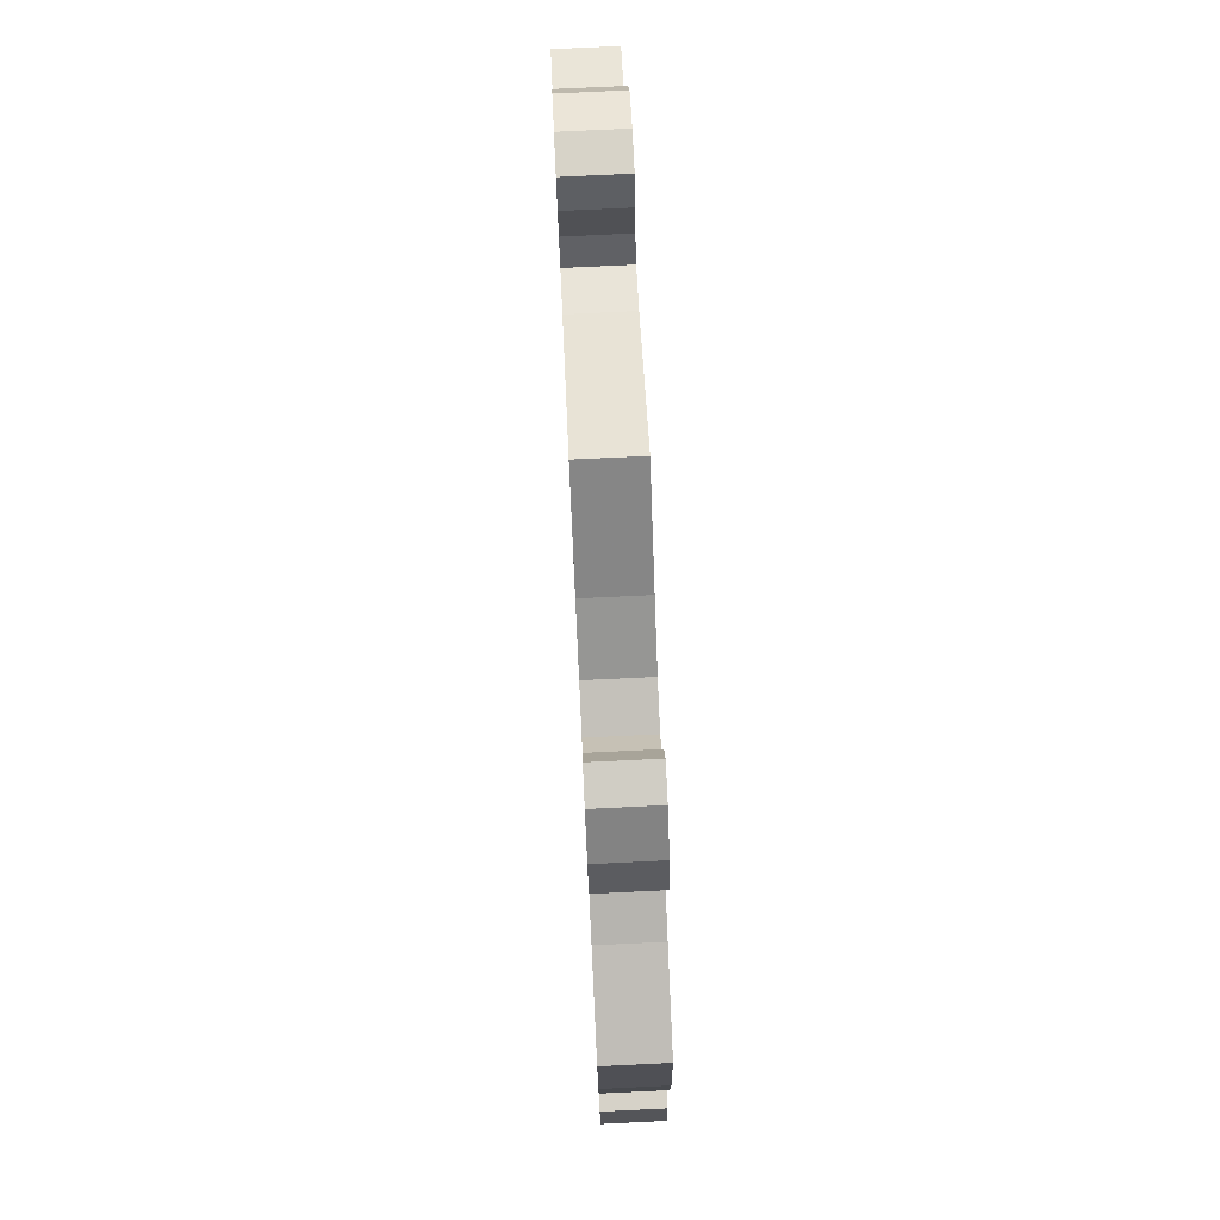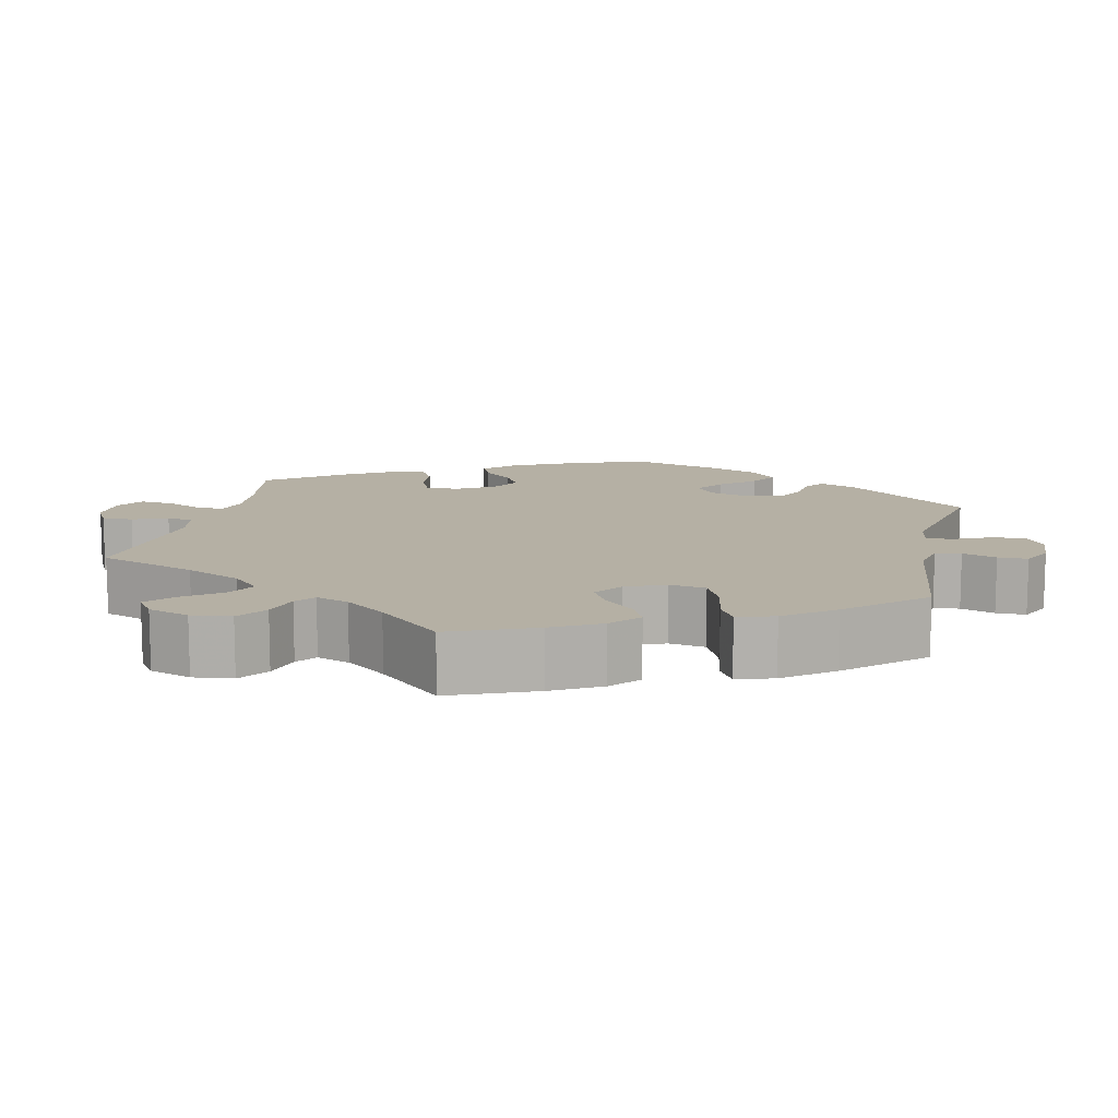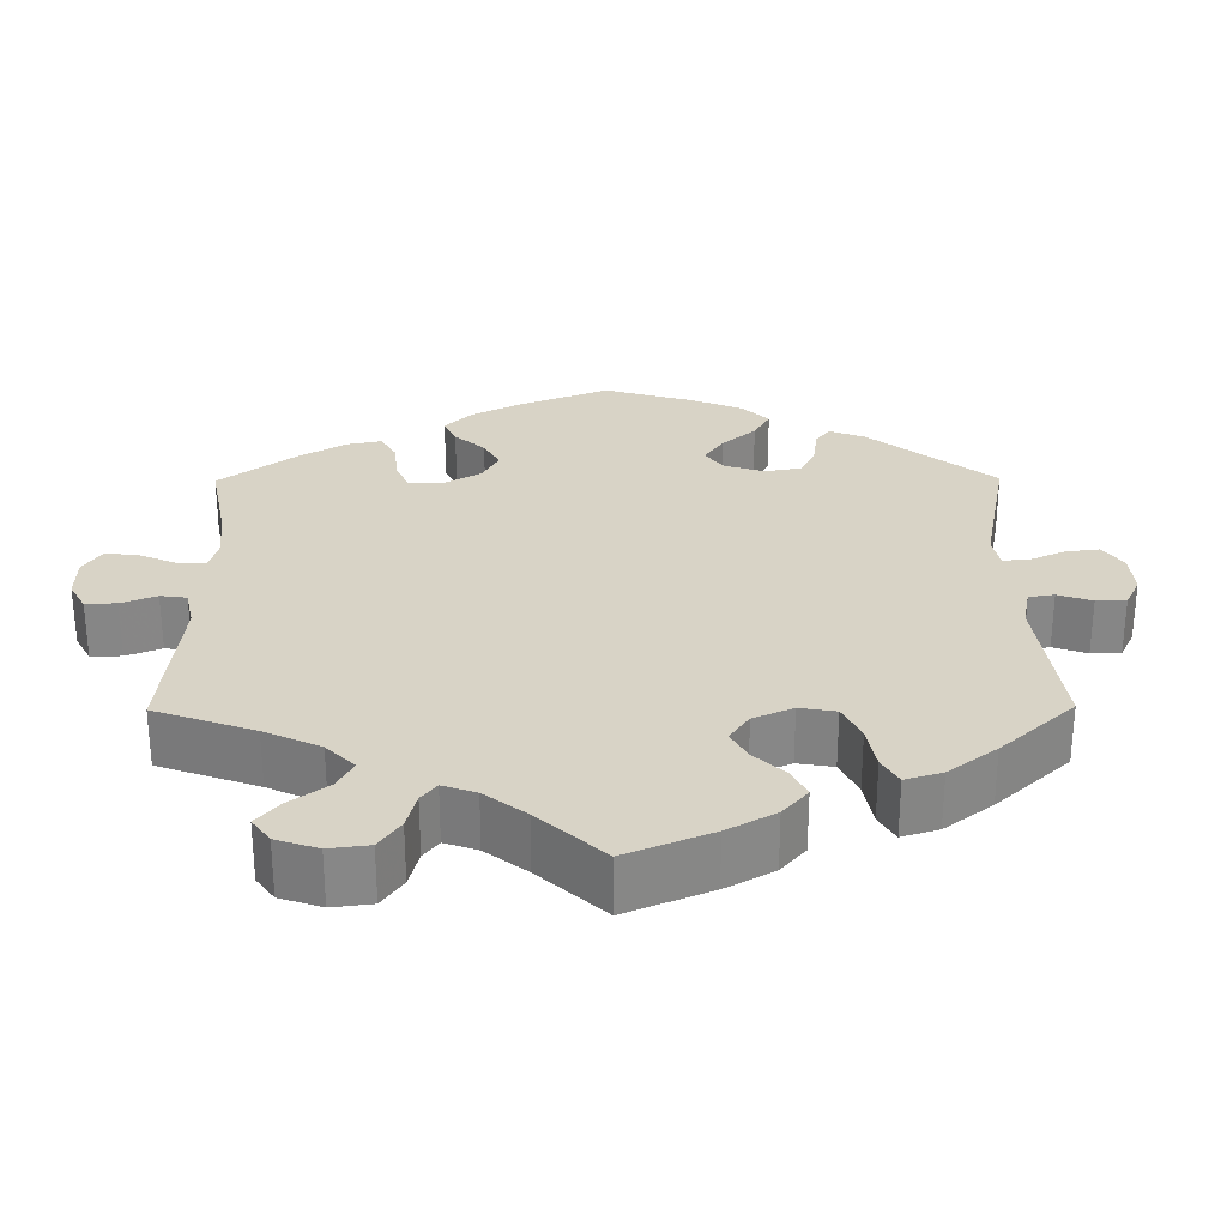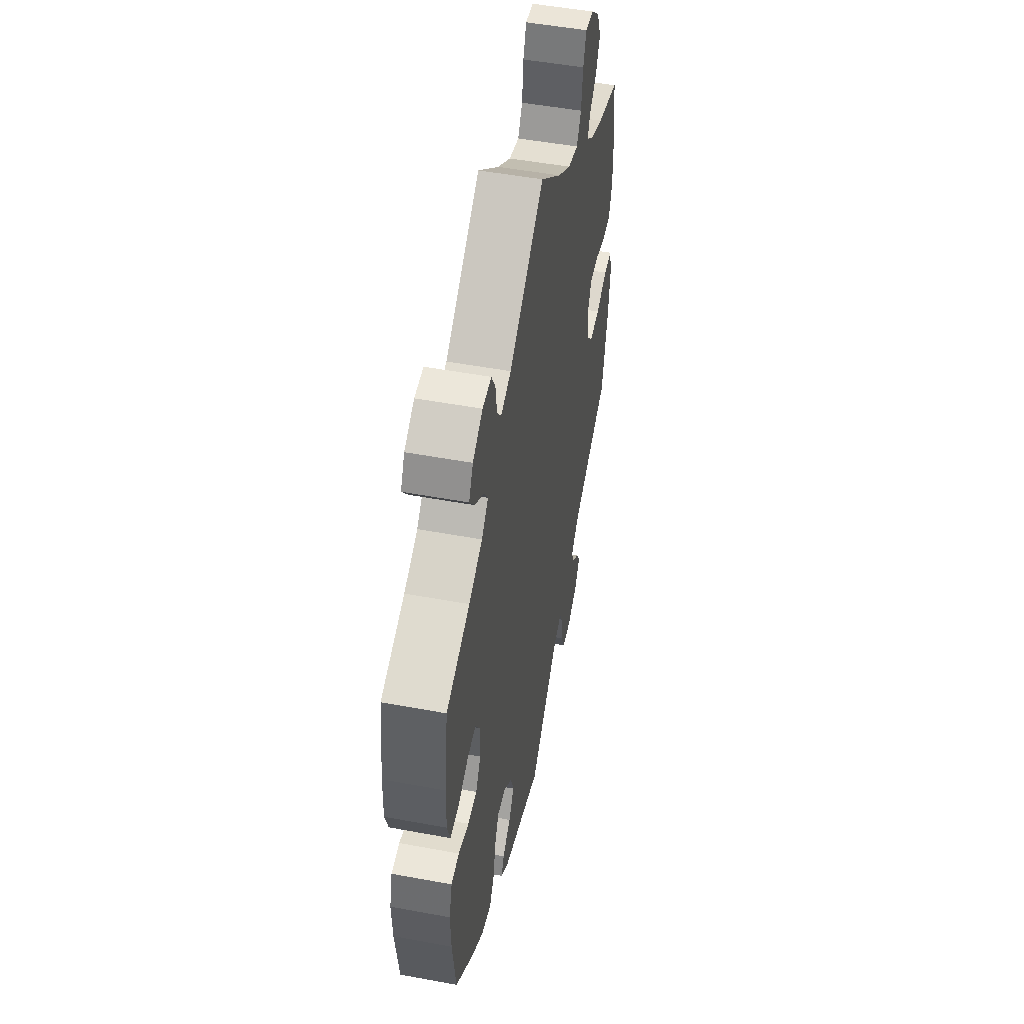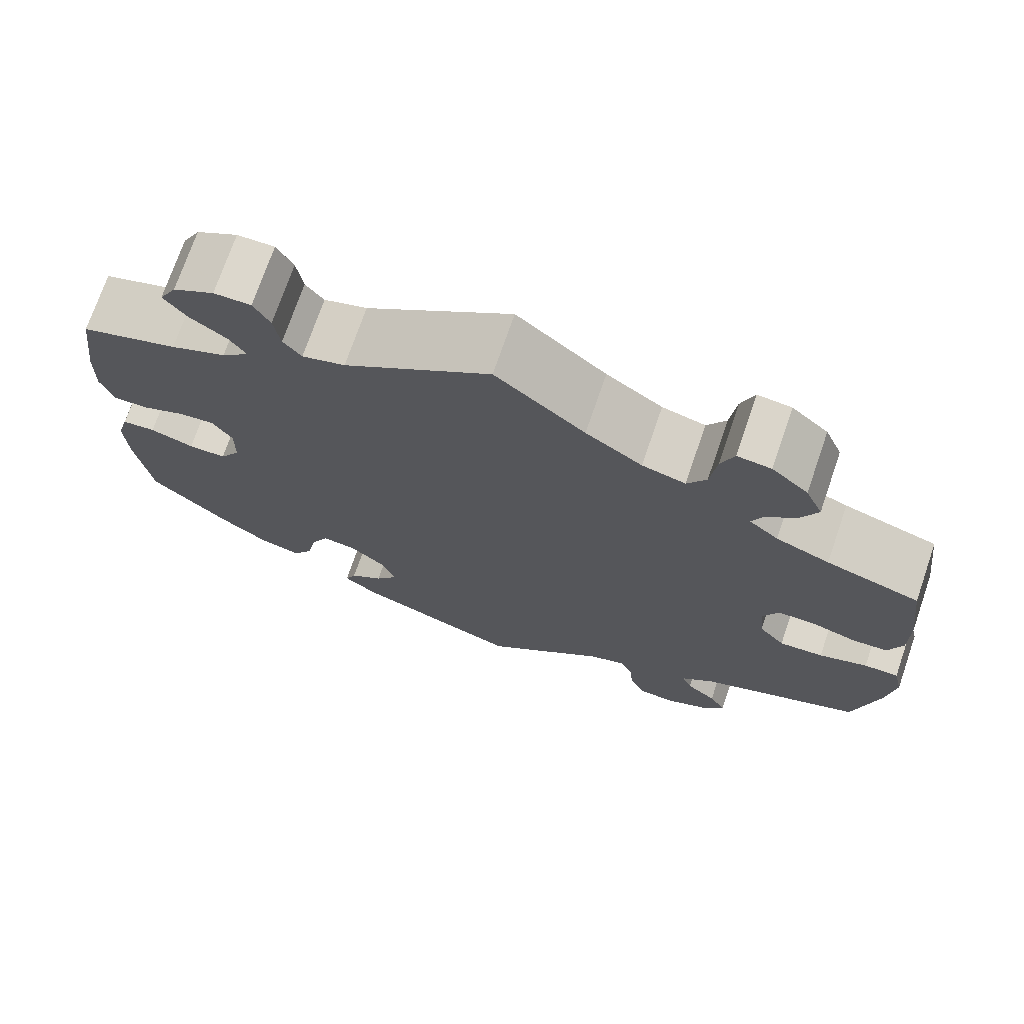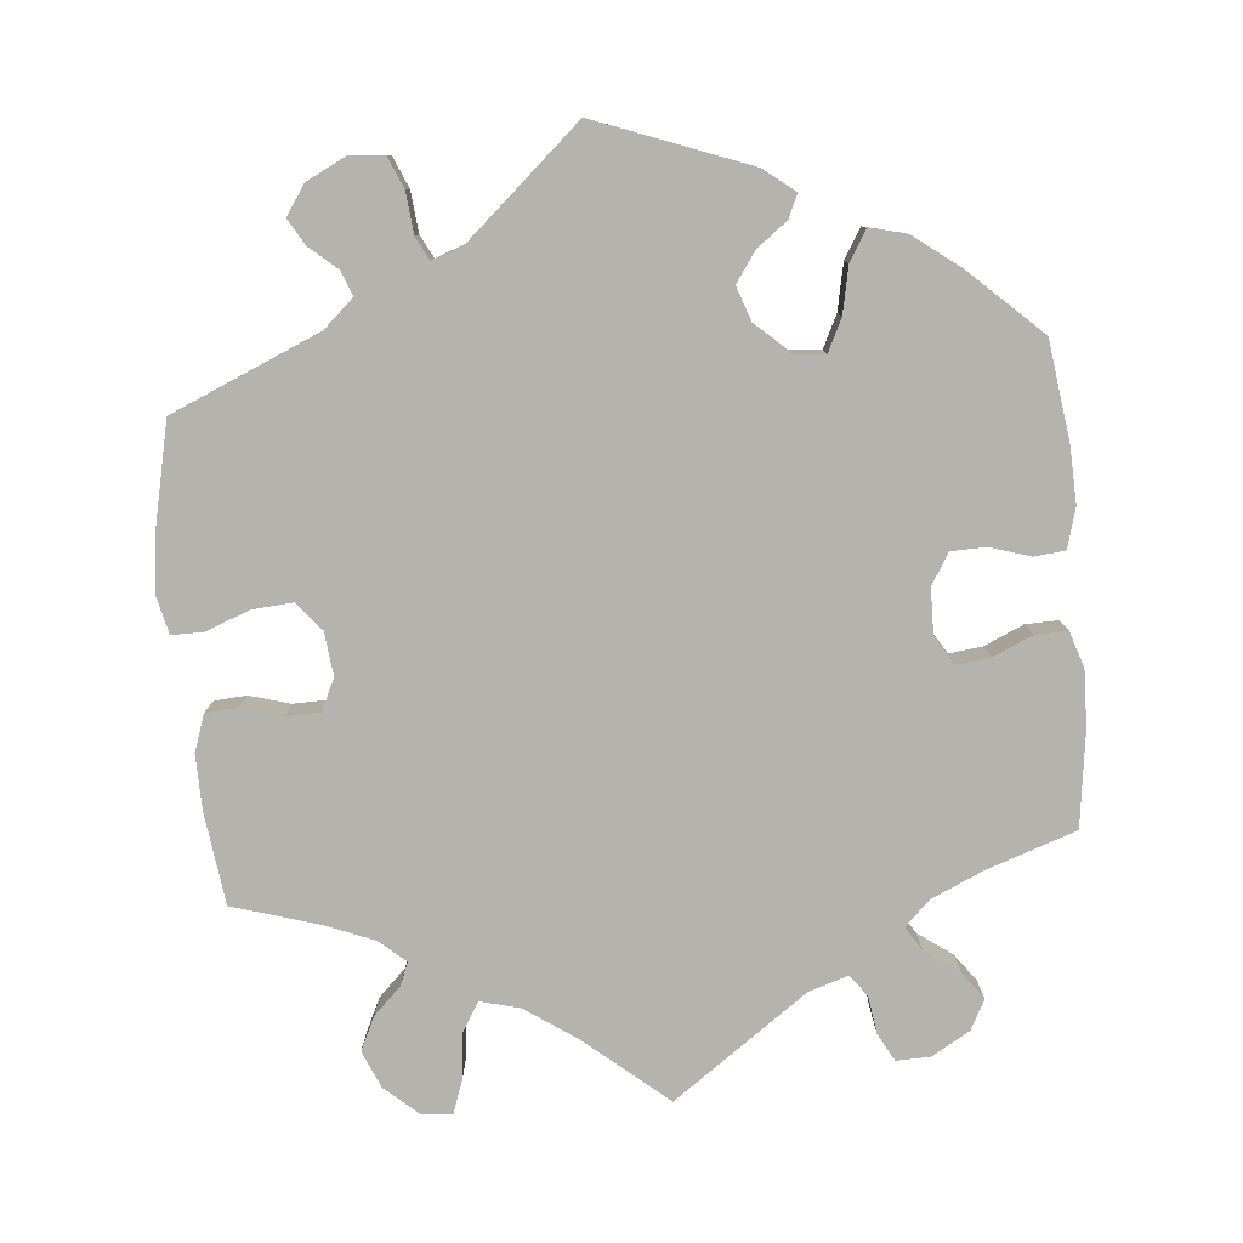
<metadata>
{"format":"obj","ext":"obj","renderer":"f3d","projection":"perspective","resolution":1024,"background":"white","views":[{"elev":77.8,"azim":87.3,"up":"+Z"},{"elev":11.6,"azim":72.7,"up":"+Y"},{"elev":28.1,"azim":59.5,"up":"+Y"},{"elev":50.5,"azim":-78.5,"up":"+Z"},{"elev":72.9,"azim":19.0,"up":"+Z"},{"elev":-79.9,"azim":-174.8,"up":"+Y"}]}
</metadata>
<code>
v -0.518 0.07 -0.166
v -0.521 0.07 -0.093
v -0.507 0.07 -0.043
v -0.468 0.07 -0.039
v -0.417 0.07 -0.055
v -0.373 0.07 -0.054
v -0.349 0.07 -0.015
v -0.348 0.07 0.042
v -0.371 0.07 0.079
v -0.413 0.07 0.074
v -0.463 0.07 0.052
v -0.504 0.07 0.051
v -0.519 0.07 0.096
v -0.517 0.07 0.167
v -0.501 0.07 0.288
v -0.387 0.07 0.327
v -0.322 0.07 0.356
v -0.29 0.07 0.387
v -0.309 0.07 0.417
v -0.352 0.07 0.448
v -0.378 0.07 0.483
v -0.358 0.07 0.521
v -0.31 0.07 0.549
v -0.267 0.07 0.55
v -0.248 0.07 0.515
v -0.241 0.07 0.467
v -0.22 0.07 0.44
v -0.17 0.07 0.456
v 0 0.07 0.577
v 0.103 0.07 0.49
v 0.168 0.07 0.445
v 0.218 0.07 0.432
v 0.24 0.07 0.468
v 0.247 0.07 0.527
v 0.262 0.07 0.569
v 0.301 0.07 0.565
v 0.343 0.07 0.528
v 0.363 0.07 0.481
v 0.343 0.07 0.439
v 0.308 0.07 0.405
v 0.296 0.07 0.376
v 0.33 0.07 0.347
v 0.392 0.07 0.322
v 0.5 0.07 0.289
v 0.515 0.07 0.173
v 0.516 0.07 0.103
v 0.5 0.07 0.057
v 0.459 0.07 0.054
v 0.407 0.07 0.069
v 0.364 0.07 0.068
v 0.345 0.07 0.028
v 0.351 0.07 -0.027
v 0.381 0.07 -0.063
v 0.432 0.07 -0.059
v 0.488 0.07 -0.038
v 0.528 0.07 -0.038
v 0.539 0.07 -0.086
v 0.529 0.07 -0.163
v 0.501 0.07 -0.289
v 0.314 0.07 -0.369
v 0.275 0.07 -0.404
v 0.287 0.07 -0.435
v 0.322 0.07 -0.465
v 0.341 0.07 -0.498
v 0.316 0.07 -0.535
v 0.266 0.07 -0.56
v 0.222 0.07 -0.557
v 0.205 0.07 -0.517
v 0.2 0.07 -0.465
v 0.185 0.07 -0.436
v 0.144 0.07 -0.451
v 0 0.07 -0.578
v -0.193 0.07 -0.505
v -0.232 0.07 -0.474
v -0.219 0.07 -0.445
v -0.18 0.07 -0.415
v -0.154 0.07 -0.378
v -0.17 0.07 -0.332
v -0.211 0.07 -0.295
v -0.251 0.07 -0.291
v -0.271 0.07 -0.332
v -0.283 0.07 -0.39
v -0.306 0.07 -0.428
v -0.354 0.07 -0.416
v -0.411 0.07 -0.373
v -0.501 0.07 -0.289
v -0.518 0 -0.166
v -0.521 0 -0.093
v -0.507 0 -0.043
v -0.468 0 -0.039
v -0.417 0 -0.055
v -0.373 0 -0.054
v -0.349 0 -0.015
v -0.348 0 0.042
v -0.371 0 0.079
v -0.413 0 0.074
v -0.463 0 0.052
v -0.504 0 0.051
v -0.519 0 0.096
v -0.517 0 0.167
v -0.501 0 0.288
v -0.387 0 0.327
v -0.322 0 0.356
v -0.29 0 0.387
v -0.309 0 0.417
v -0.352 0 0.448
v -0.378 0 0.483
v -0.358 0 0.521
v -0.31 0 0.549
v -0.267 0 0.55
v -0.248 0 0.515
v -0.241 0 0.467
v -0.22 0 0.44
v -0.17 0 0.456
v 0 0 0.577
v 0.103 0 0.49
v 0.168 0 0.445
v 0.218 0 0.432
v 0.24 0 0.468
v 0.247 0 0.527
v 0.262 0 0.569
v 0.301 0 0.565
v 0.343 0 0.528
v 0.363 0 0.481
v 0.343 0 0.439
v 0.308 0 0.405
v 0.296 0 0.376
v 0.33 0 0.347
v 0.392 0 0.322
v 0.5 0 0.289
v 0.515 0 0.173
v 0.516 0 0.103
v 0.5 0 0.057
v 0.459 0 0.054
v 0.407 0 0.069
v 0.364 0 0.068
v 0.345 0 0.028
v 0.351 0 -0.027
v 0.381 0 -0.063
v 0.432 0 -0.059
v 0.488 0 -0.038
v 0.528 0 -0.038
v 0.539 0 -0.086
v 0.529 0 -0.163
v 0.501 0 -0.289
v 0.314 0 -0.369
v 0.275 0 -0.404
v 0.287 0 -0.435
v 0.322 0 -0.465
v 0.341 0 -0.498
v 0.316 0 -0.535
v 0.266 0 -0.56
v 0.222 0 -0.557
v 0.205 0 -0.517
v 0.2 0 -0.465
v 0.185 0 -0.436
v 0.144 0 -0.451
v 0 0 -0.578
v -0.193 0 -0.505
v -0.232 0 -0.474
v -0.219 0 -0.445
v -0.18 0 -0.415
v -0.154 0 -0.378
v -0.17 0 -0.332
v -0.211 0 -0.295
v -0.251 0 -0.291
v -0.271 0 -0.332
v -0.283 0 -0.39
v -0.306 0 -0.428
v -0.354 0 -0.416
v -0.411 0 -0.373
v -0.501 0 -0.289
f 81 82 83 84
f 80 81 84 85
f 73 74 75 76
f 71 72 73 76
f 70 71 76 77
f 66 67 68 69
f 66 69 70
f 65 66 70
f 62 63 64 65
f 61 62 65 70
f 60 61 70 77
f 54 55 56 57
f 53 54 57 58
f 46 47 48 49
f 46 49 50
f 43 44 45 46
f 42 43 46 50
f 41 42 50 51
f 37 38 39 40
f 37 40 41
f 36 37 41
f 33 34 35 36
f 32 33 36 41
f 31 32 41 51
f 28 29 30
f 27 28 30 31
f 23 24 25 26
f 23 26 27
f 22 23 27
f 19 20 21 22
f 18 19 22 27
f 17 18 27 31
f 13 14 15 16
f 10 11 12 13
f 9 10 13 16
f 8 9 16 17
f 2 3 4 5
f 2 5 6
f 1 2 6
f 80 85 86 1
f 59 60 77 78
f 53 58 59 78
f 52 53 78 79
f 7 8 17 31
f 6 7 31 51
f 51 52 79 80
f 1 6 51 80
f 170 169 168 167
f 171 170 167 166
f 162 161 160 159
f 162 159 158 157
f 163 162 157 156
f 155 154 153 152
f 156 155 152
f 156 152 151
f 151 150 149 148
f 156 151 148 147
f 163 156 147 146
f 143 142 141 140
f 144 143 140 139
f 135 134 133 132
f 136 135 132
f 132 131 130 129
f 136 132 129 128
f 137 136 128 127
f 126 125 124 123
f 127 126 123
f 127 123 122
f 122 121 120 119
f 127 122 119 118
f 137 127 118 117
f 116 115 114
f 117 116 114 113
f 112 111 110 109
f 113 112 109
f 113 109 108
f 108 107 106 105
f 113 108 105 104
f 117 113 104 103
f 102 101 100 99
f 99 98 97 96
f 102 99 96 95
f 103 102 95 94
f 91 90 89 88
f 92 91 88
f 92 88 87
f 87 172 171 166
f 164 163 146 145
f 164 145 144 139
f 165 164 139 138
f 117 103 94 93
f 137 117 93 92
f 166 165 138 137
f 166 137 92 87
f 1 87 88 2
f 2 88 89 3
f 3 89 90 4
f 4 90 91 5
f 5 91 92 6
f 6 92 93 7
f 7 93 94 8
f 8 94 95 9
f 9 95 96 10
f 10 96 97 11
f 11 97 98 12
f 12 98 99 13
f 13 99 100 14
f 14 100 101 15
f 15 101 102 16
f 16 102 103 17
f 17 103 104 18
f 18 104 105 19
f 19 105 106 20
f 20 106 107 21
f 21 107 108 22
f 22 108 109 23
f 23 109 110 24
f 24 110 111 25
f 25 111 112 26
f 26 112 113 27
f 27 113 114 28
f 28 114 115 29
f 29 115 116 30
f 30 116 117 31
f 31 117 118 32
f 32 118 119 33
f 33 119 120 34
f 34 120 121 35
f 35 121 122 36
f 36 122 123 37
f 37 123 124 38
f 38 124 125 39
f 39 125 126 40
f 40 126 127 41
f 41 127 128 42
f 42 128 129 43
f 43 129 130 44
f 44 130 131 45
f 45 131 132 46
f 46 132 133 47
f 47 133 134 48
f 48 134 135 49
f 49 135 136 50
f 50 136 137 51
f 51 137 138 52
f 52 138 139 53
f 53 139 140 54
f 54 140 141 55
f 55 141 142 56
f 56 142 143 57
f 57 143 144 58
f 58 144 145 59
f 59 145 146 60
f 60 146 147 61
f 61 147 148 62
f 62 148 149 63
f 63 149 150 64
f 64 150 151 65
f 65 151 152 66
f 66 152 153 67
f 67 153 154 68
f 68 154 155 69
f 69 155 156 70
f 70 156 157 71
f 71 157 158 72
f 72 158 159 73
f 73 159 160 74
f 74 160 161 75
f 75 161 162 76
f 76 162 163 77
f 77 163 164 78
f 78 164 165 79
f 79 165 166 80
f 80 166 167 81
f 81 167 168 82
f 82 168 169 83
f 83 169 170 84
f 84 170 171 85
f 85 171 172 86
f 86 172 87 1

</code>
